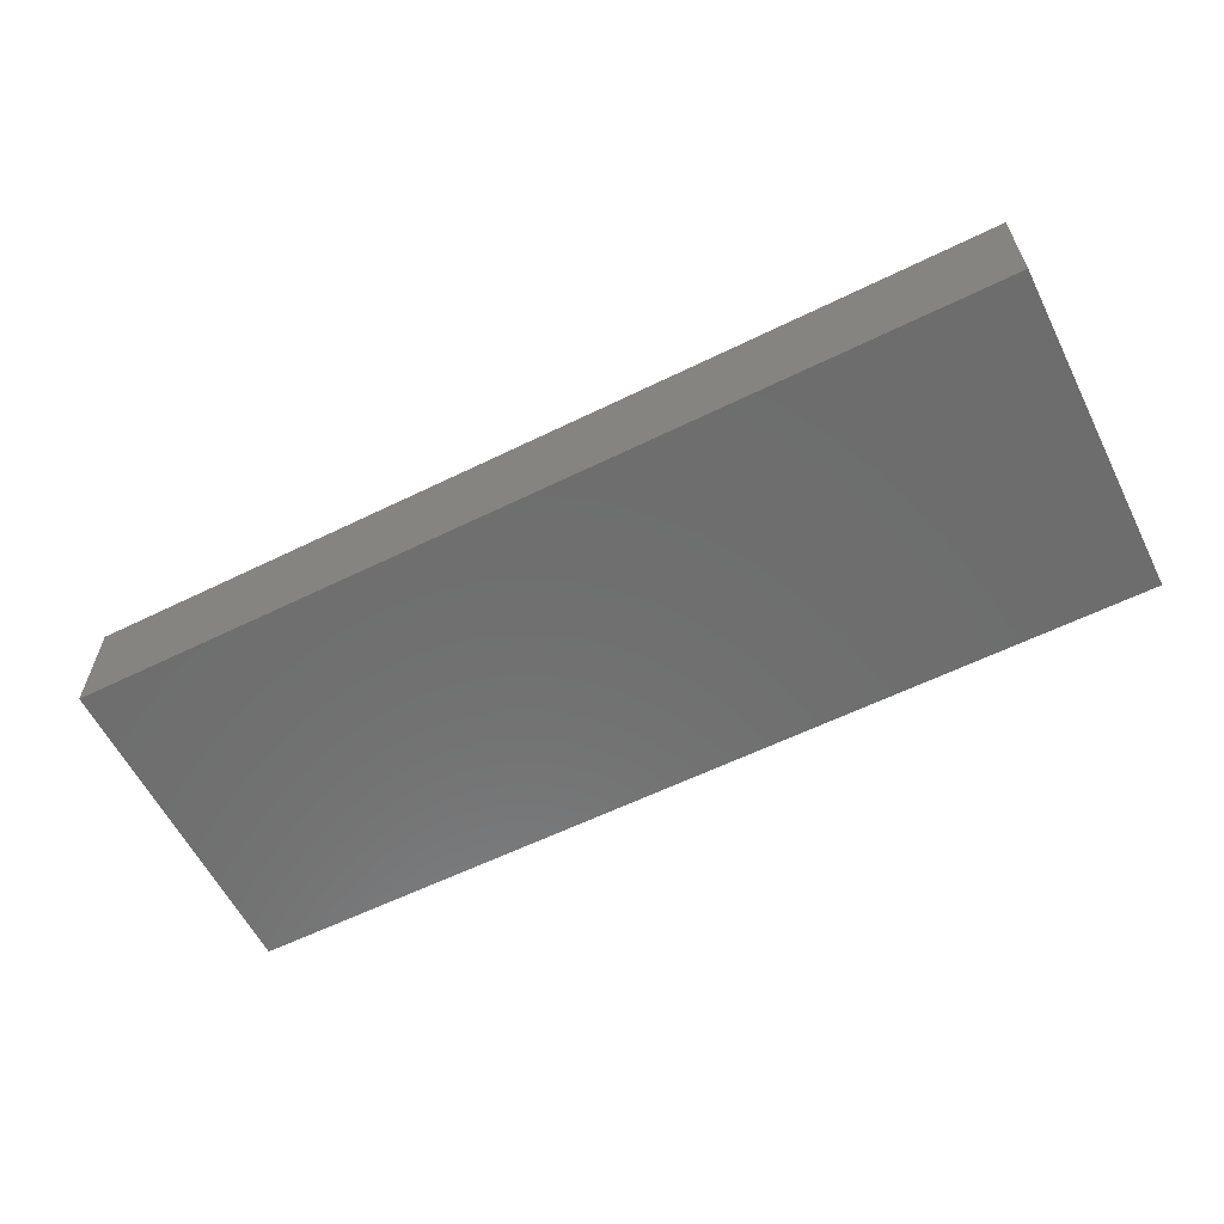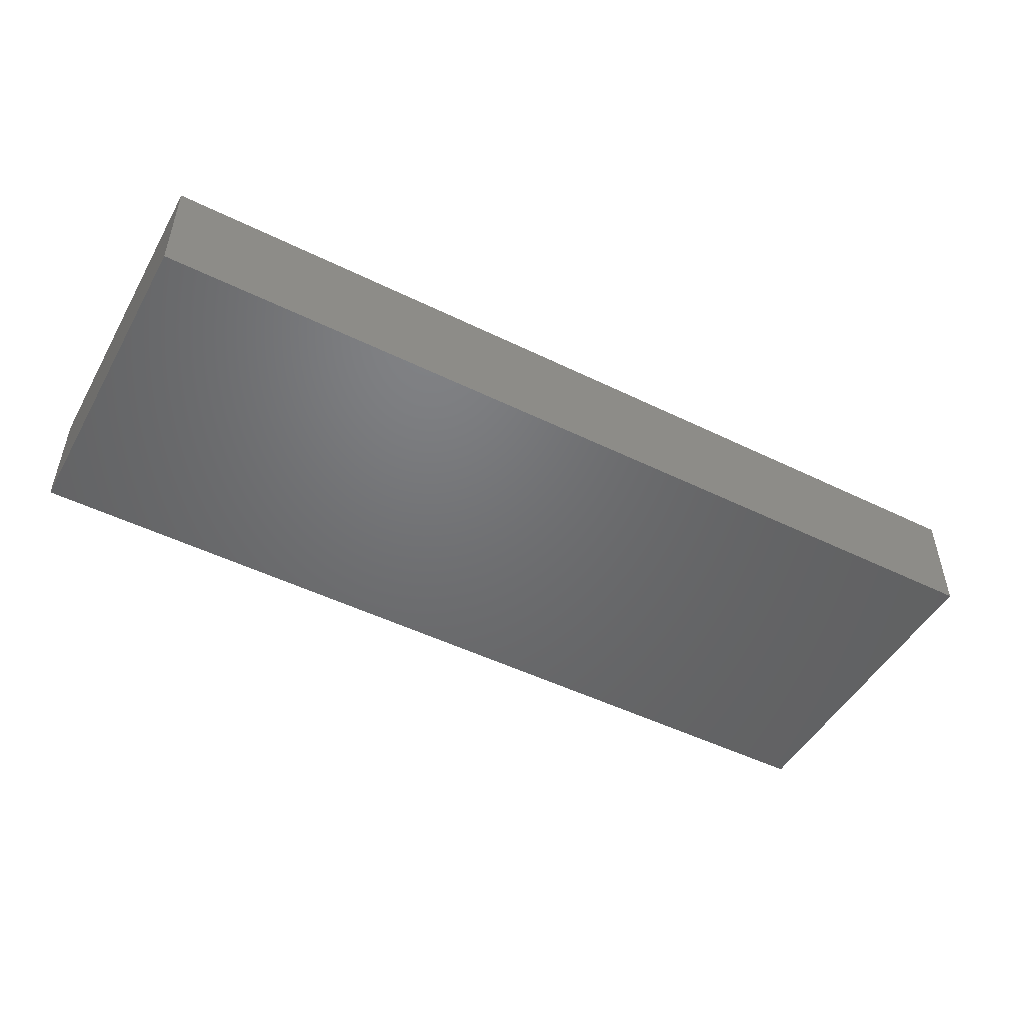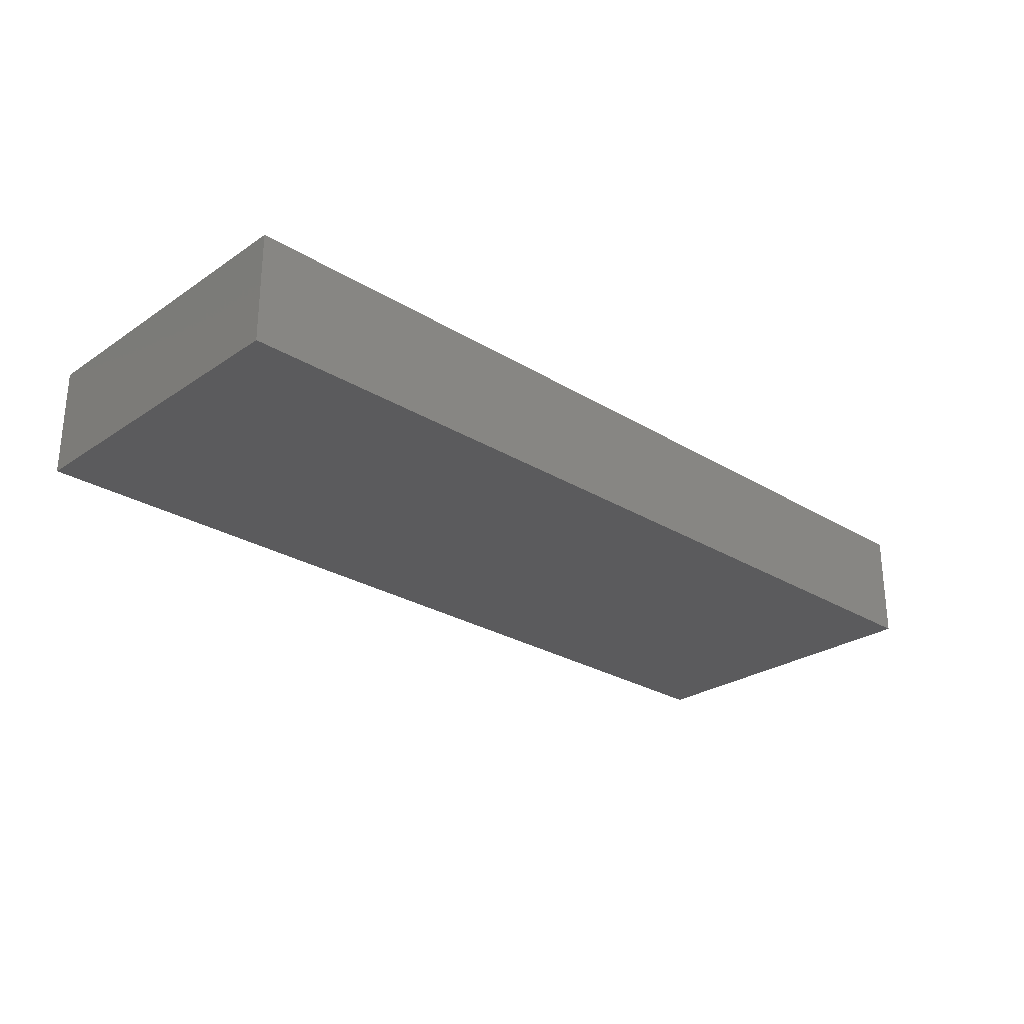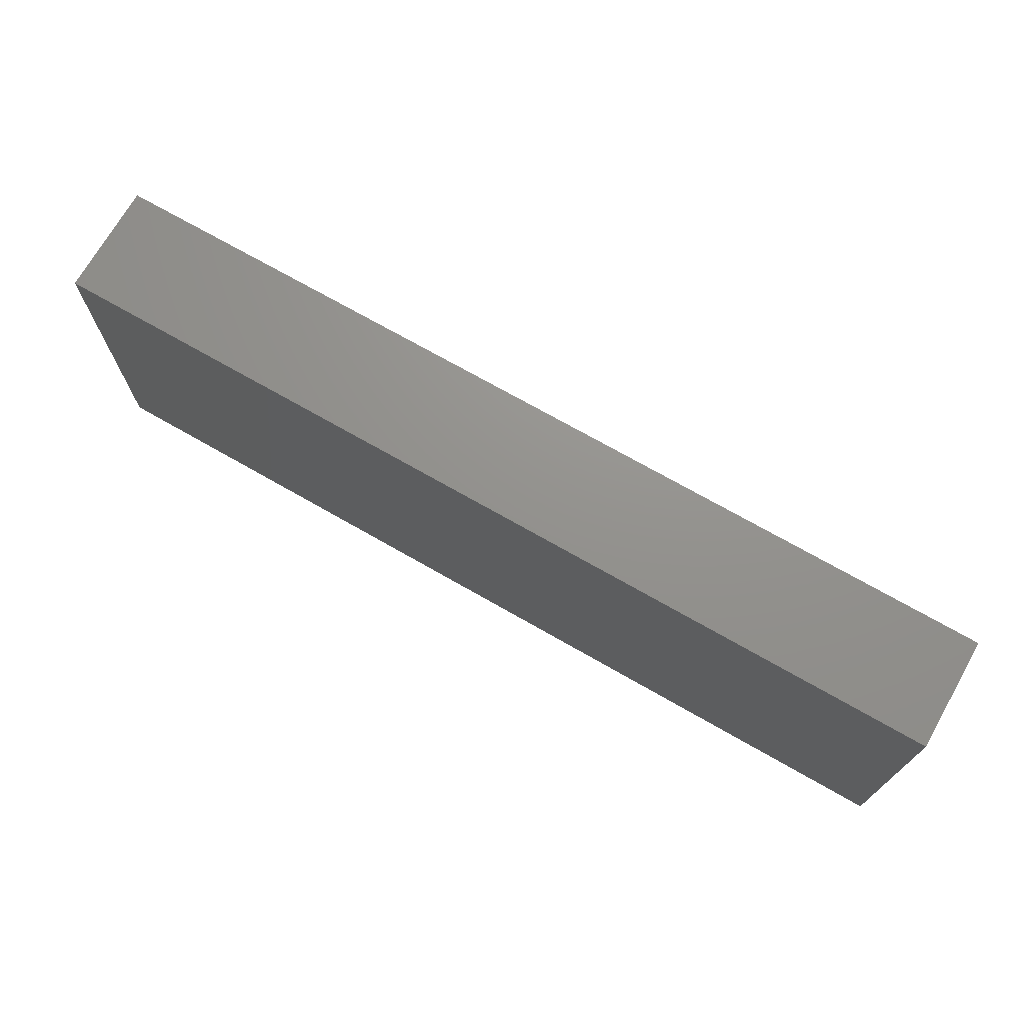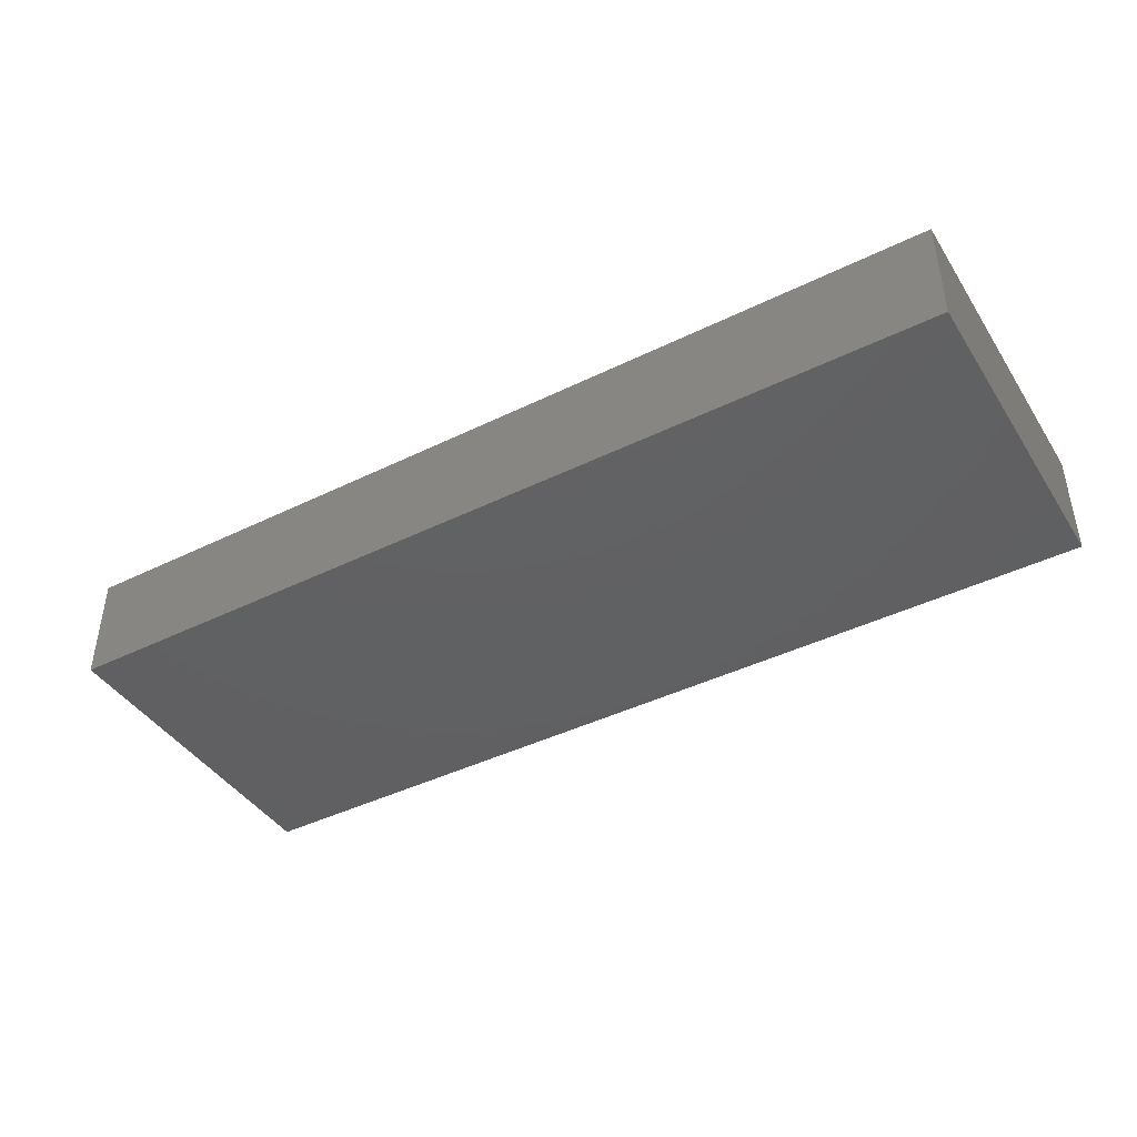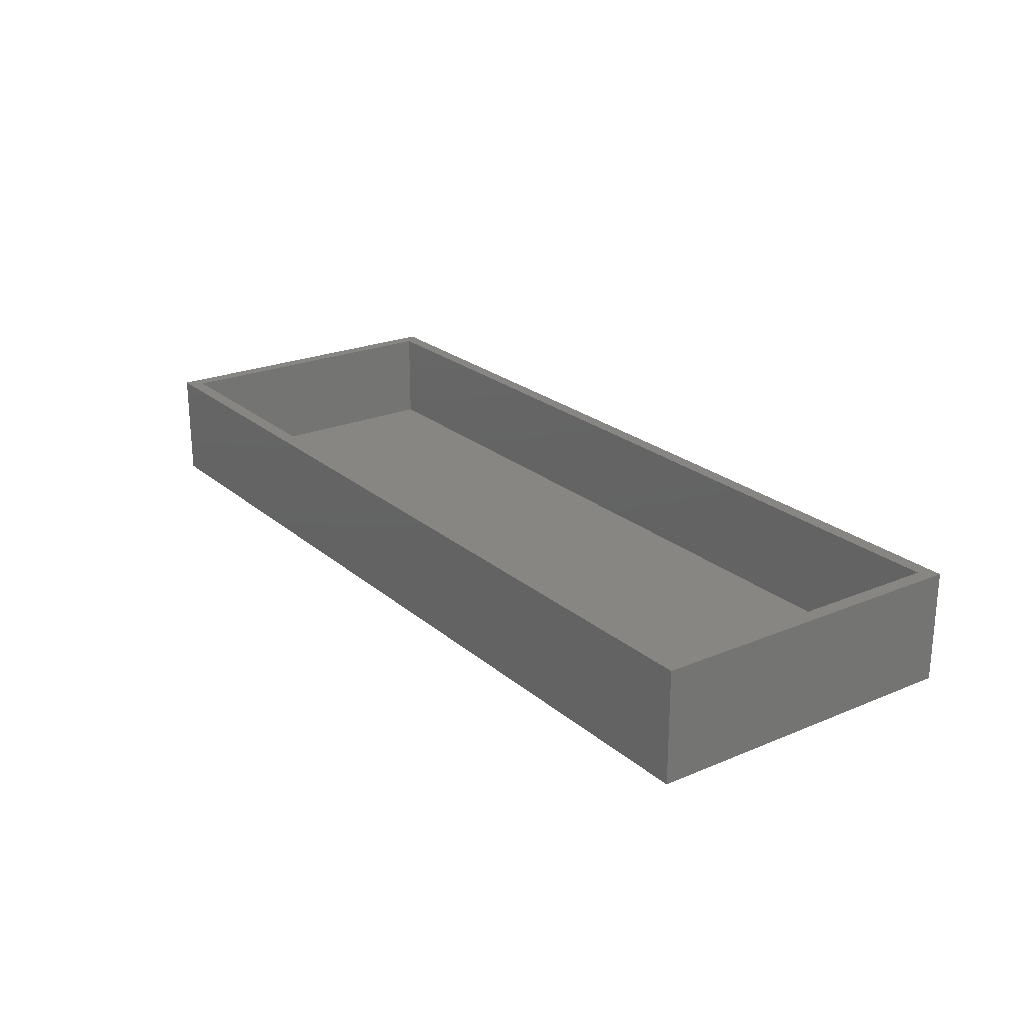
<metadata>
{"format":"stl","ext":"stl","renderer":"f3d","projection":"perspective","resolution":1024,"background":"white","views":[{"elev":-59.8,"azim":26.7,"up":"+Z"},{"elev":-49.2,"azim":151.5,"up":"+Z"},{"elev":-26.8,"azim":-43.6,"up":"+Z"},{"elev":71.7,"azim":-150.2,"up":"+Y"},{"elev":-42.4,"azim":-149.6,"up":"+Z"},{"elev":23.0,"azim":54.5,"up":"+Z"}]}
</metadata>
<code>
# stl→obj: 16 verts, 28 faces
v 0.75 -0.2734 0.1797
v 0.7266 -0.25 0.1797
v -0.75 -0.2734 0.1797
v -0.7266 -0.25 0.1797
v -0.75 0.2634 0.1797
v -0.7266 0.24 0.1797
v 0.75 0.2634 0.1797
v 0.7266 0.24 0.1797
v -0.7266 -0.25 0.02344
v 0.7266 -0.25 0.02344
v 0.7266 0.24 0.02344
v -0.7266 0.24 0.02344
v -0.75 -0.2734 0
v -0.75 0.2634 0
v 0.75 -0.2734 0
v 0.75 0.2634 0
f 1 2 3
f 3 2 4
f 3 4 5
f 5 4 6
f 5 6 7
f 7 6 8
f 7 8 1
f 1 8 2
f 4 2 9
f 9 2 10
f 2 8 10
f 10 8 11
f 8 6 11
f 11 6 12
f 6 4 12
f 12 4 9
f 12 9 11
f 11 9 10
f 13 14 15
f 15 14 16
f 5 14 3
f 3 14 13
f 7 16 5
f 5 16 14
f 1 15 7
f 7 15 16
f 3 13 1
f 1 13 15

</code>
